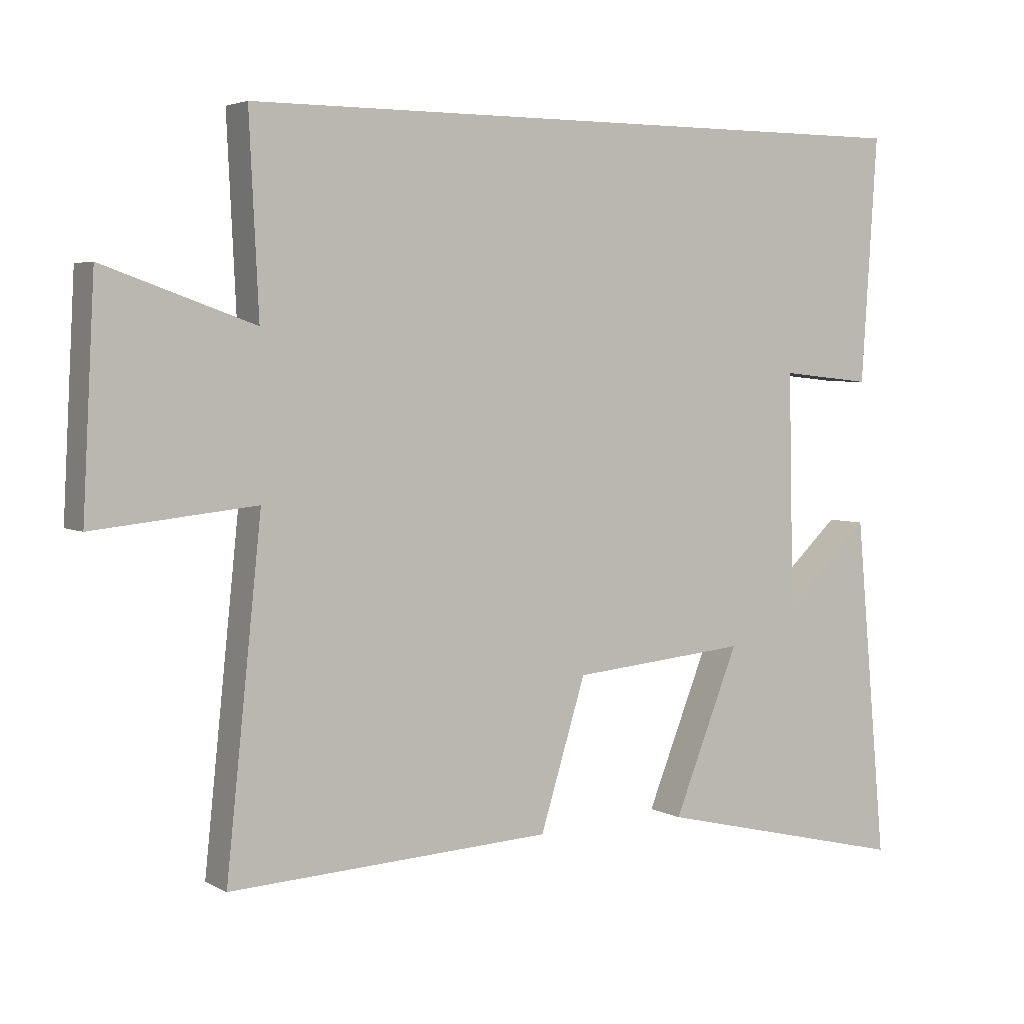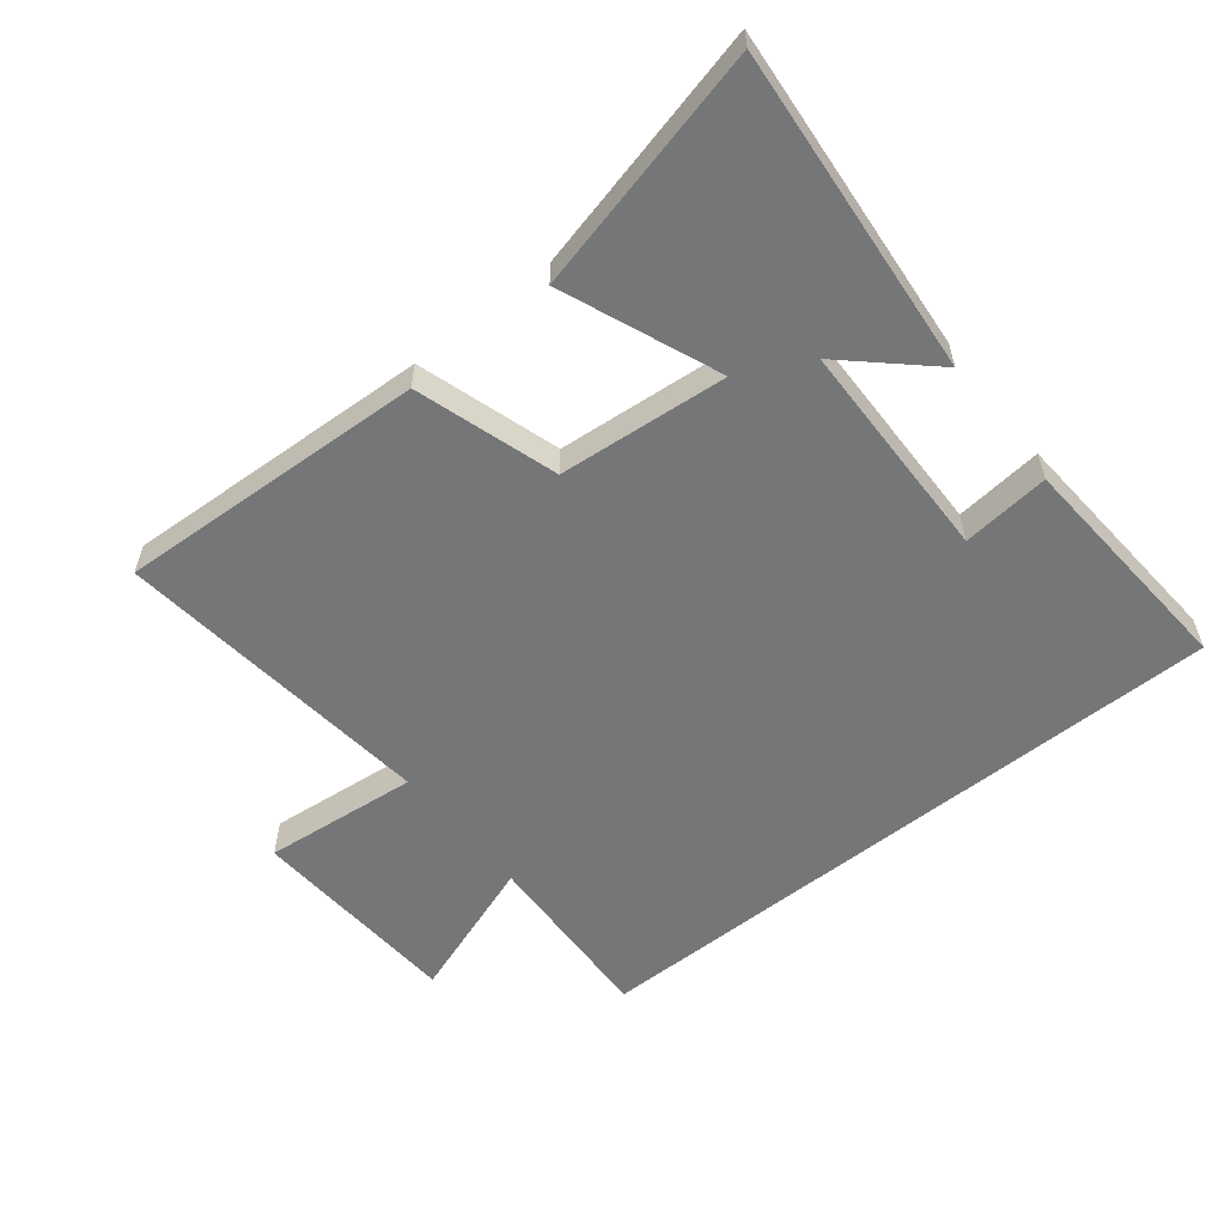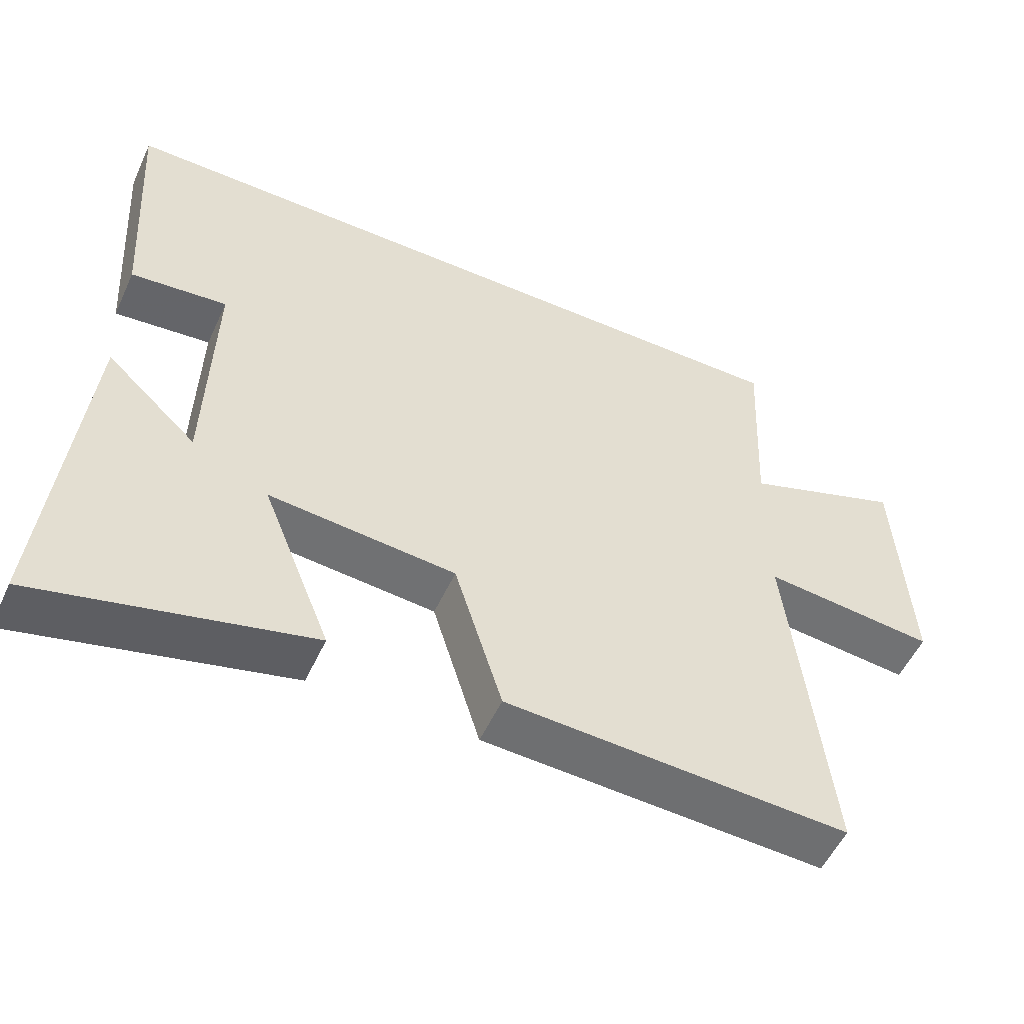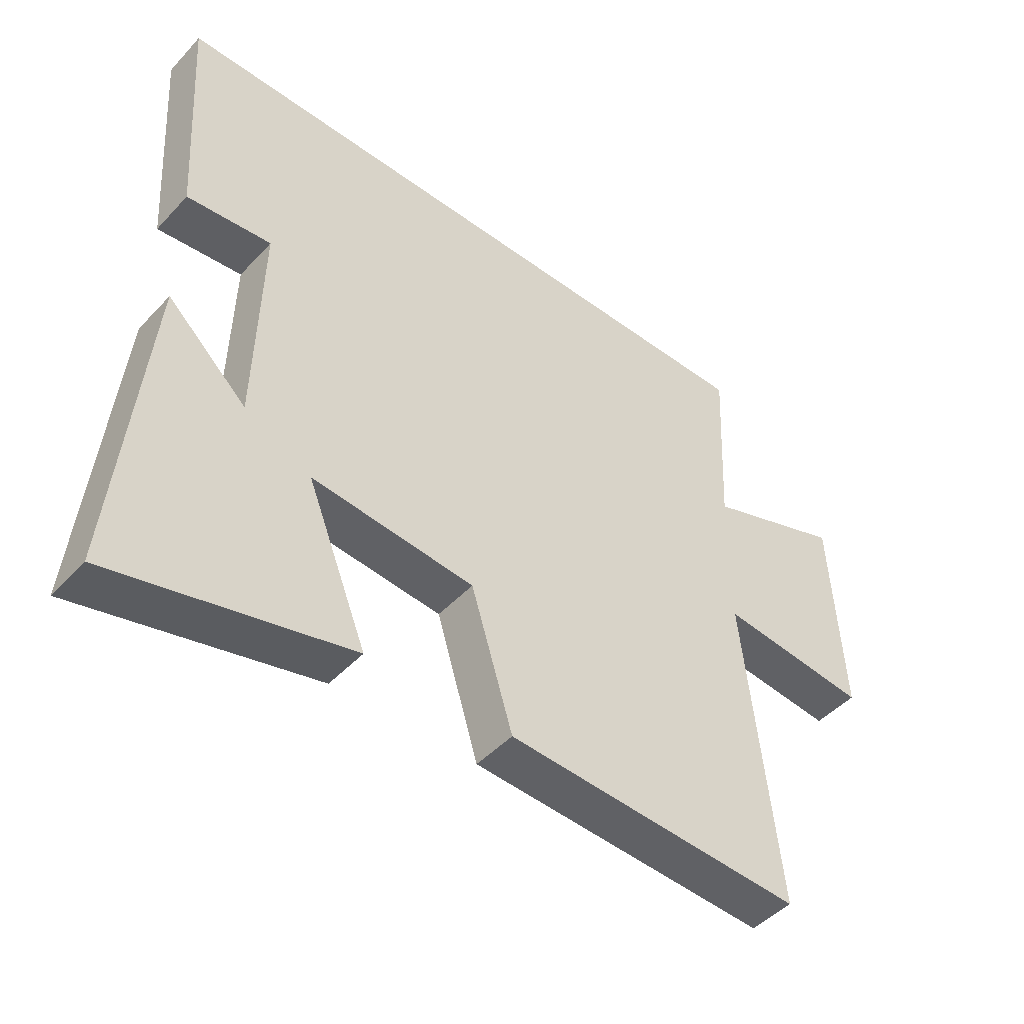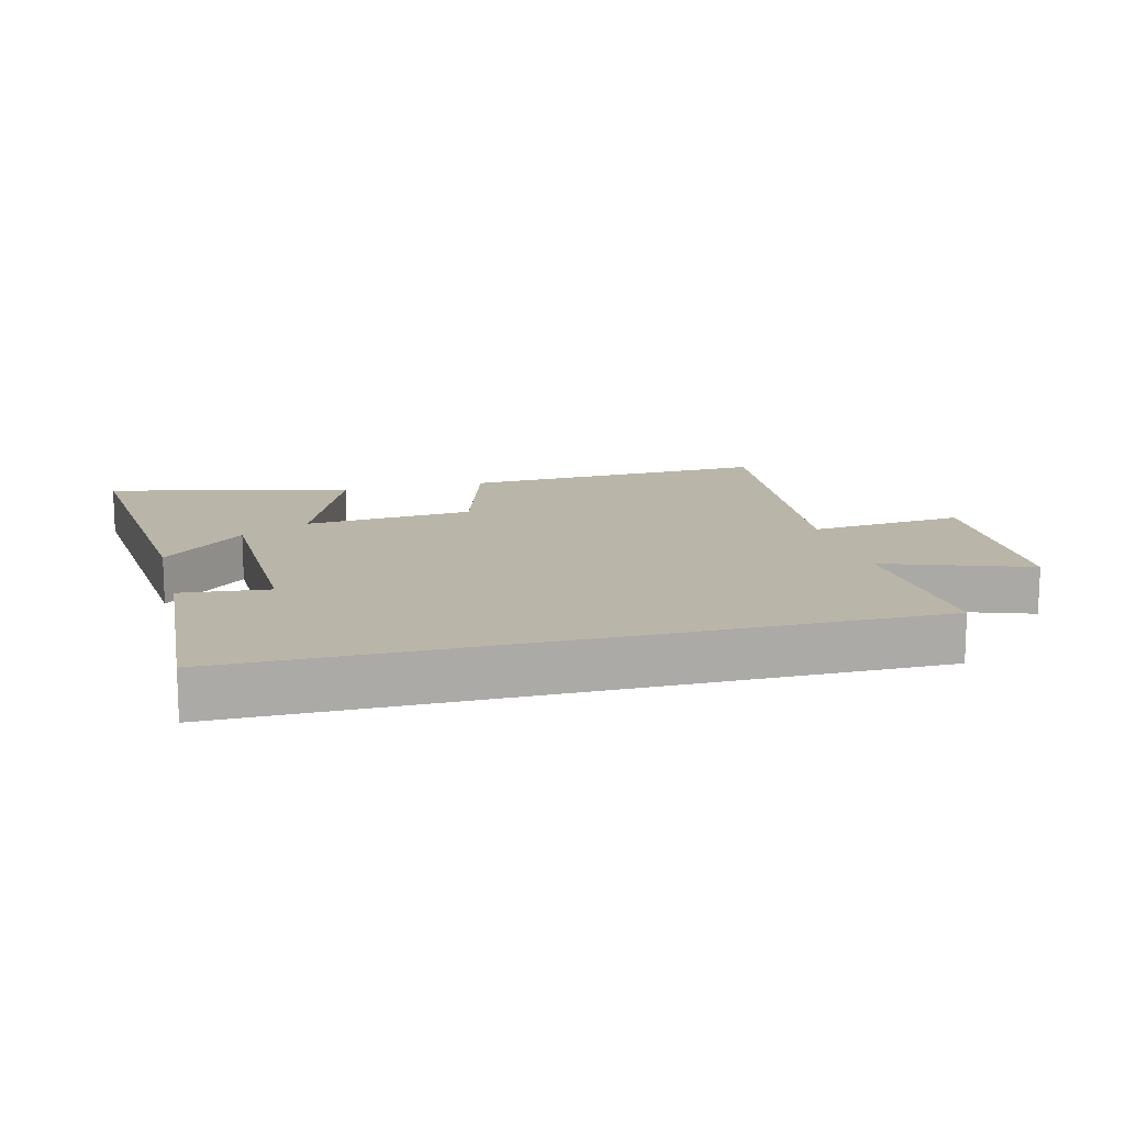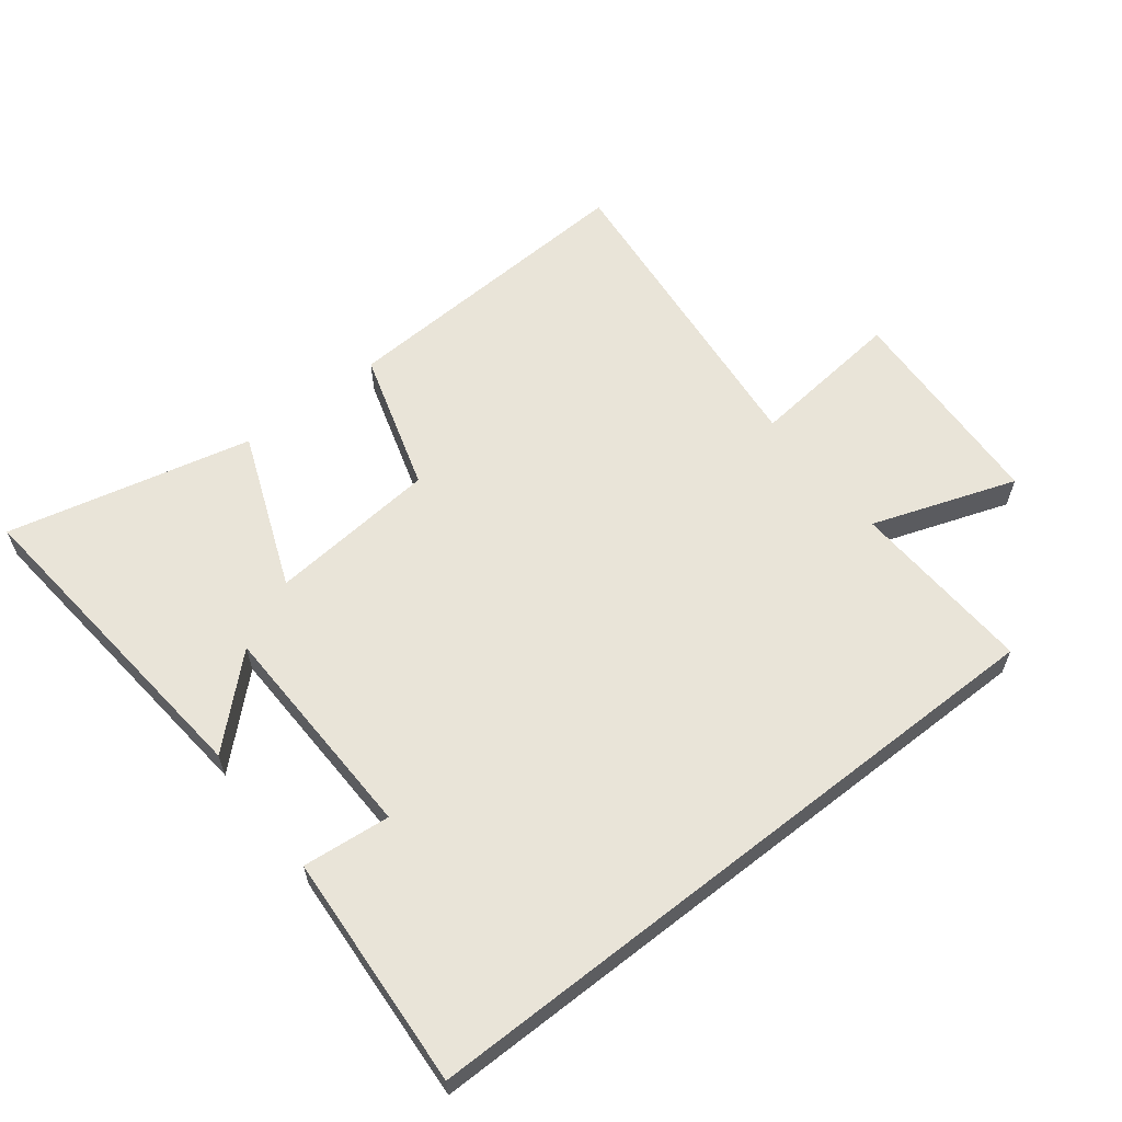
<metadata>
{"format":"obj","ext":"obj","renderer":"f3d","projection":"perspective","resolution":1024,"background":"white","views":[{"elev":4.0,"azim":149.0,"up":"+Z"},{"elev":-56.7,"azim":-141.2,"up":"+Y"},{"elev":-53.7,"azim":-24.5,"up":"+Z"},{"elev":-46.5,"azim":-40.1,"up":"+Z"},{"elev":13.7,"azim":-14.3,"up":"+Y"},{"elev":60.6,"azim":-38.1,"up":"+Y"}]}
</metadata>
<code>
v 0.514 0.07 0.5
v 0.5 0.07 0.212
v 0.725 0.07 0.291
v 0.743 0.07 -0.045
v 0.5 0.07 -0.02
v 0.553 0.07 -0.524
v 0.069 0.07 -0.5
v 0.001 0.07 -0.279
v -0.263 0.07 -0.255
v -0.165 0.07 -0.5
v -0.547 0.07 -0.591
v -0.5 0.07 -0.081
v -0.371 0.07 -0.201
v -0.363 0.07 0.147
v -0.5 0.07 0.133
v -0.524 0.07 0.5
v 0.514 0 0.5
v 0.5 0 0.212
v 0.725 0 0.291
v 0.743 0 -0.045
v 0.5 0 -0.02
v 0.553 0 -0.524
v 0.069 0 -0.5
v 0.001 0 -0.279
v -0.263 0 -0.255
v -0.165 0 -0.5
v -0.547 0 -0.591
v -0.5 0 -0.081
v -0.371 0 -0.201
v -0.363 0 0.147
v -0.5 0 0.133
v -0.524 0 0.5
f 14 15 16 1
f 13 14 1 2
f 10 11 12 13
f 9 10 13
f 13 2 3
f 9 13 3
f 8 9 3
f 5 6 7 8
f 5 8 3
f 3 4 5
f 17 32 31 30
f 18 17 30 29
f 29 28 27 26
f 29 26 25
f 19 18 29
f 19 29 25
f 19 25 24
f 24 23 22 21
f 19 24 21
f 21 20 19
f 1 17 18 2
f 2 18 19 3
f 3 19 20 4
f 4 20 21 5
f 5 21 22 6
f 6 22 23 7
f 7 23 24 8
f 8 24 25 9
f 9 25 26 10
f 10 26 27 11
f 11 27 28 12
f 12 28 29 13
f 13 29 30 14
f 14 30 31 15
f 15 31 32 16
f 16 32 17 1

</code>
